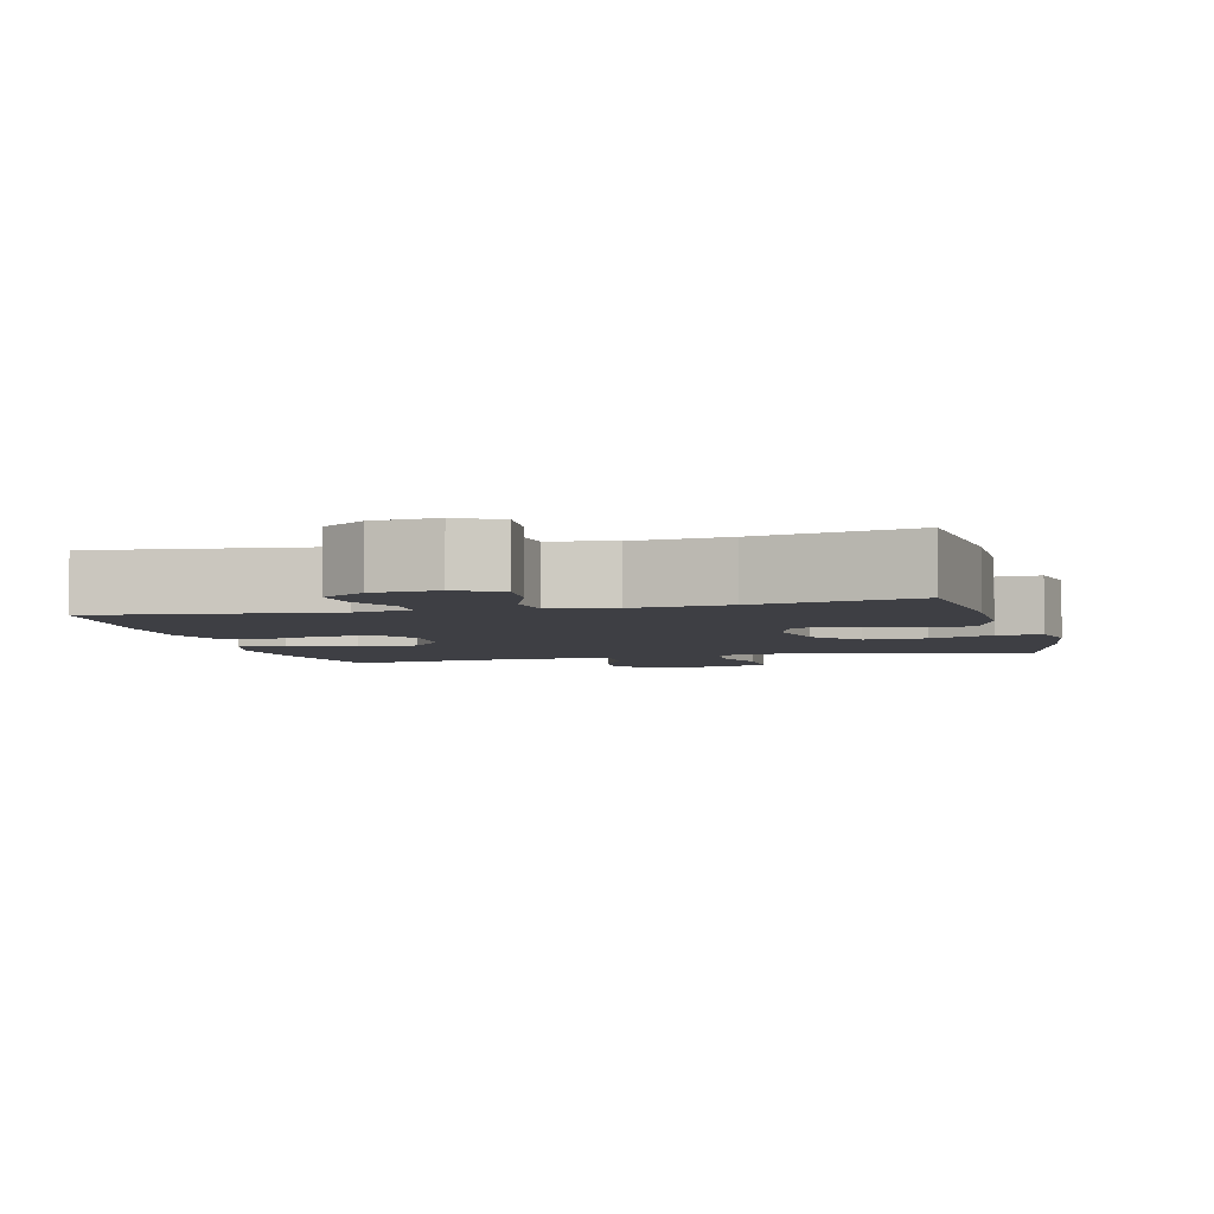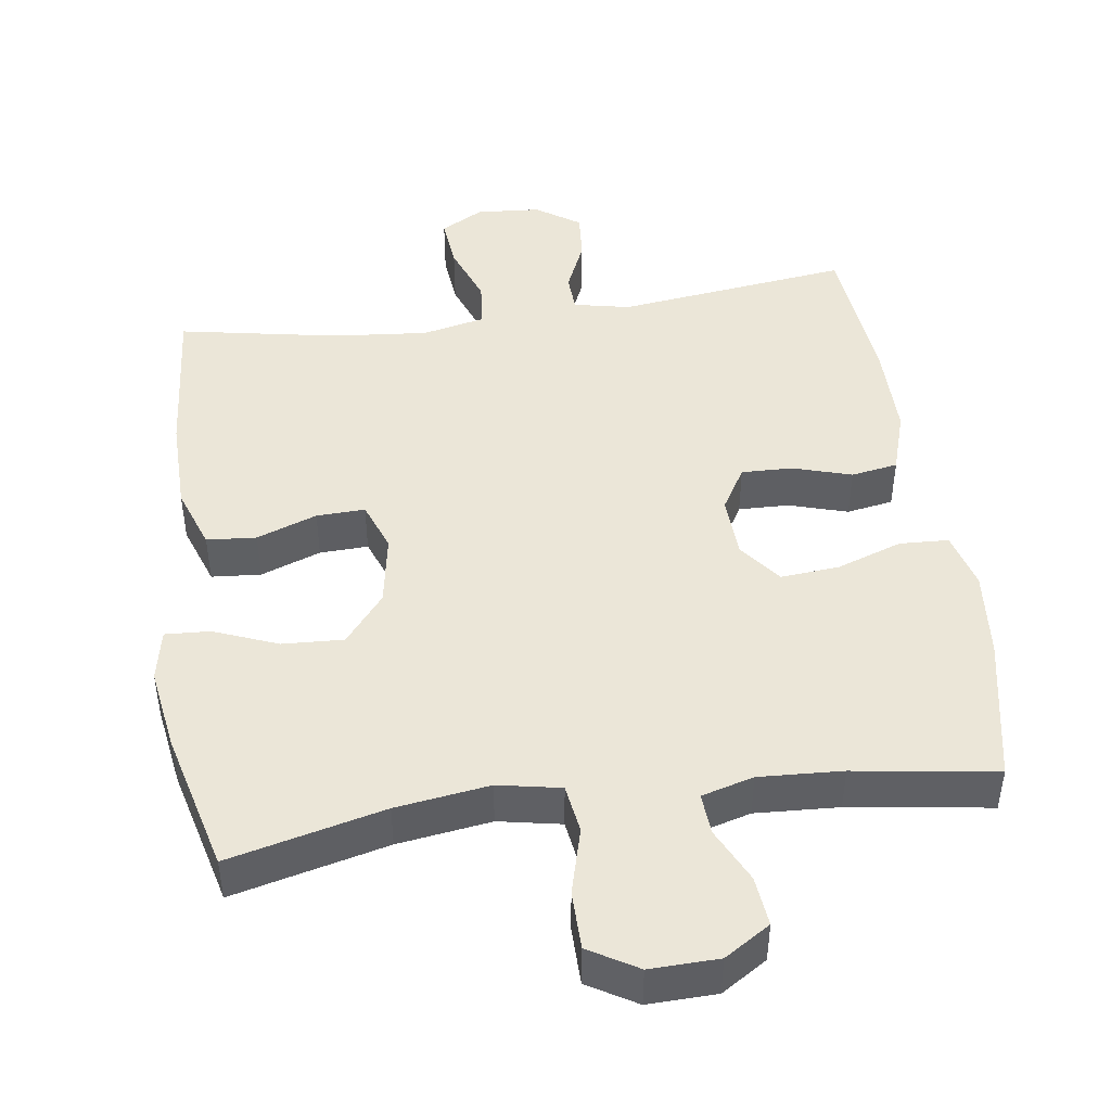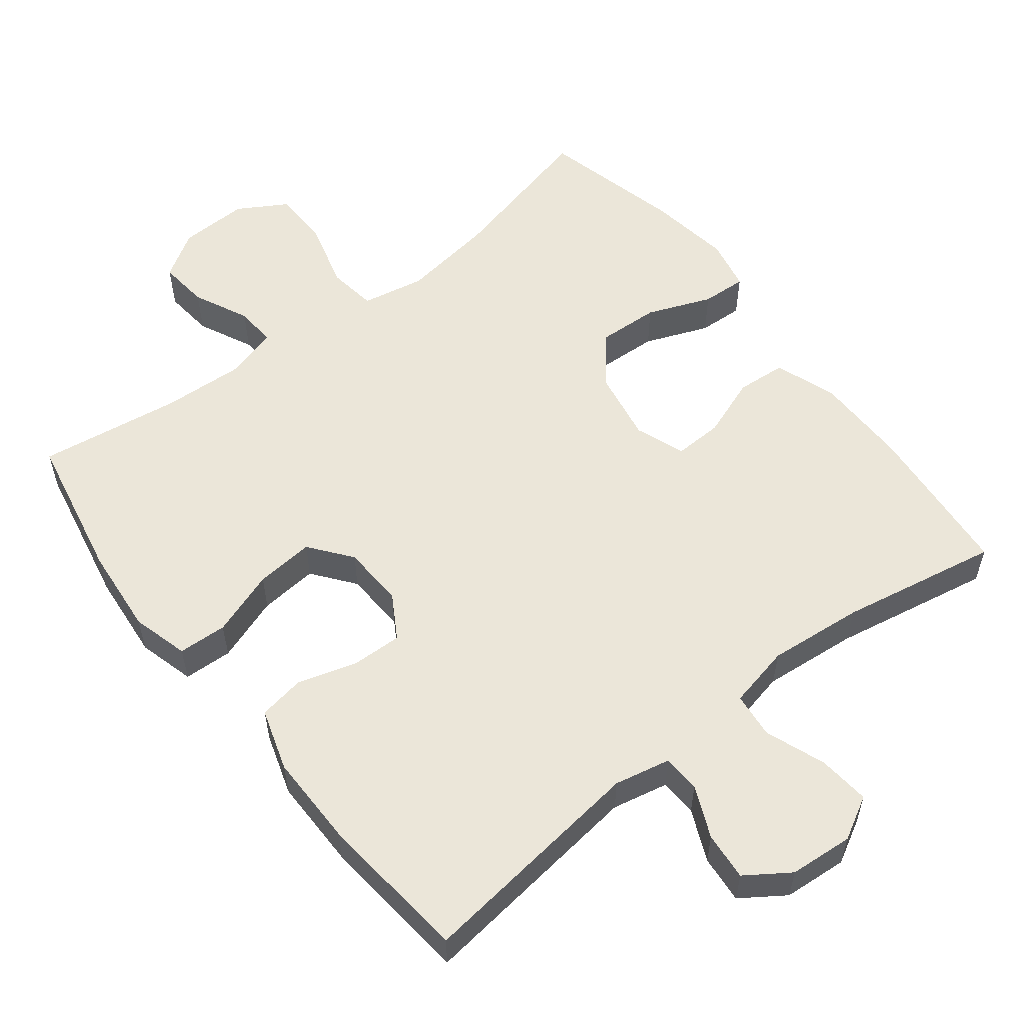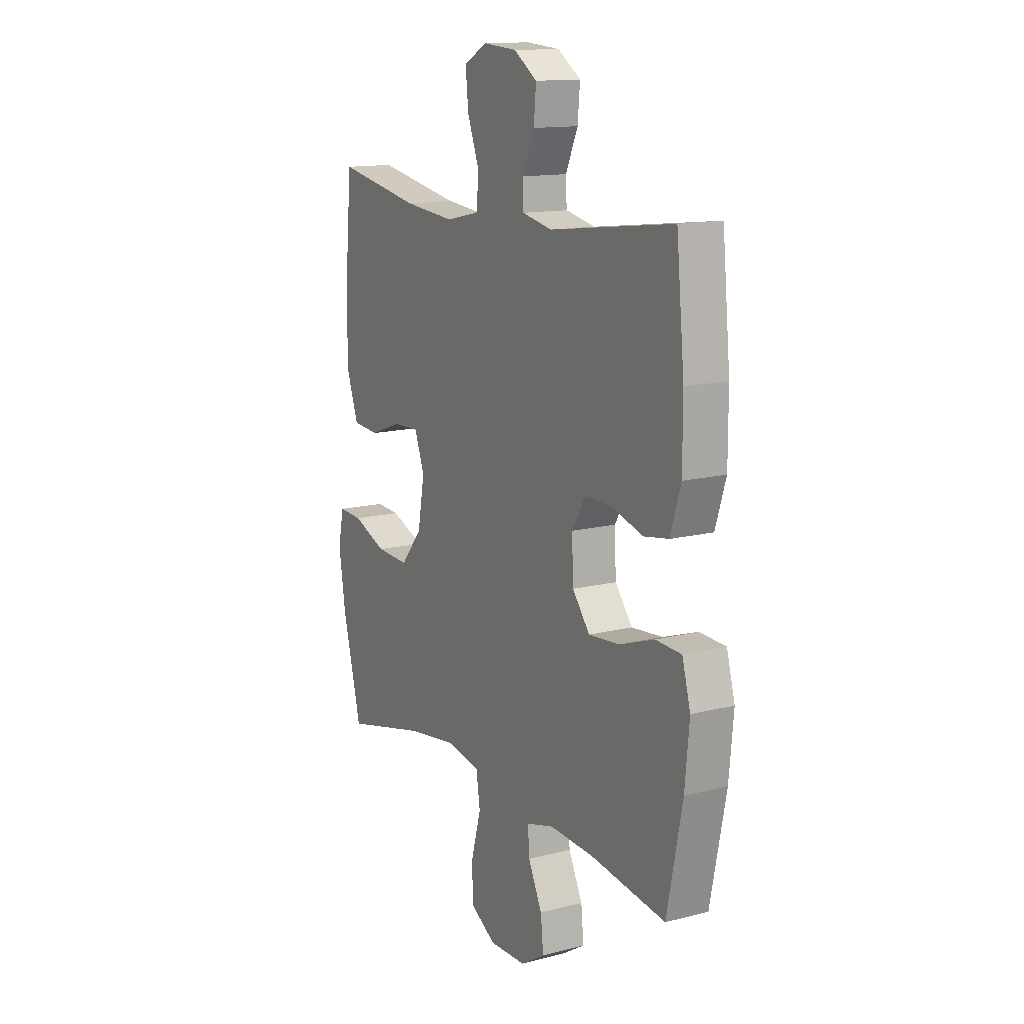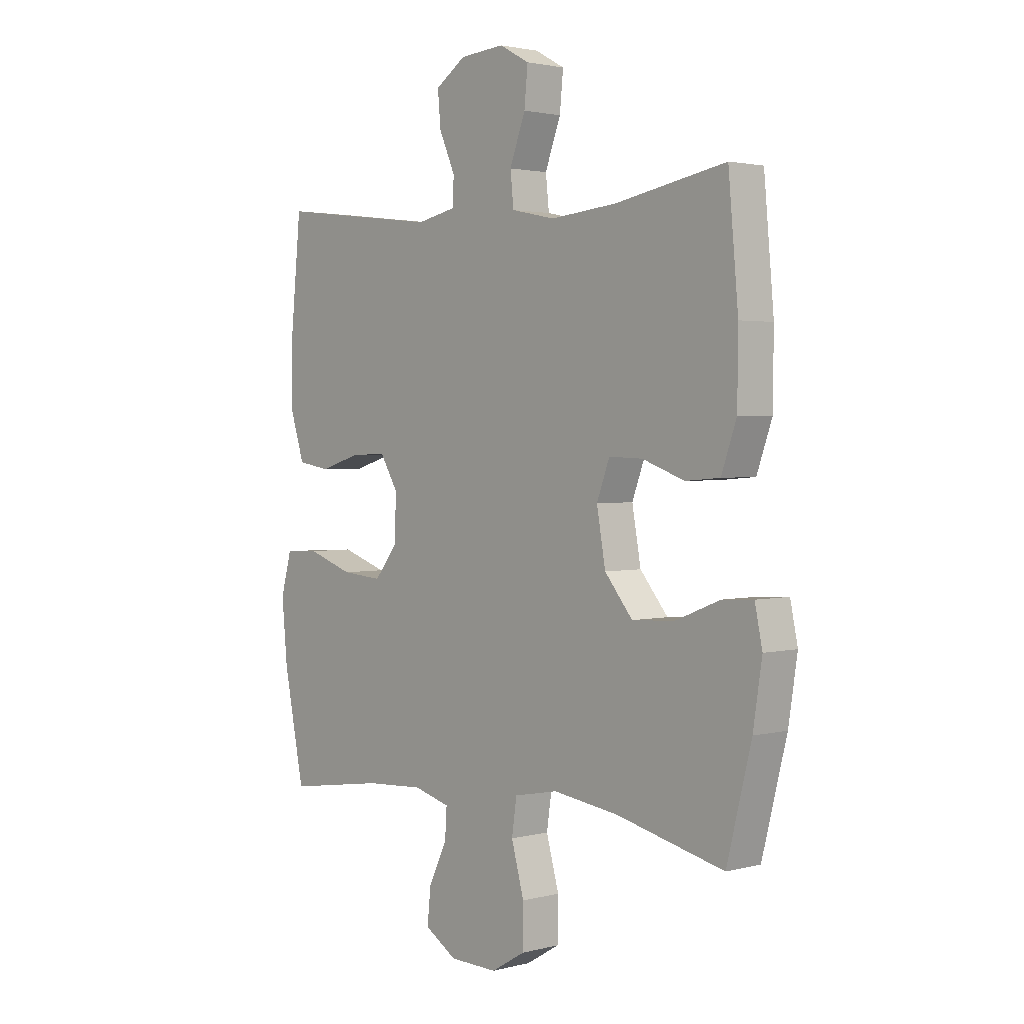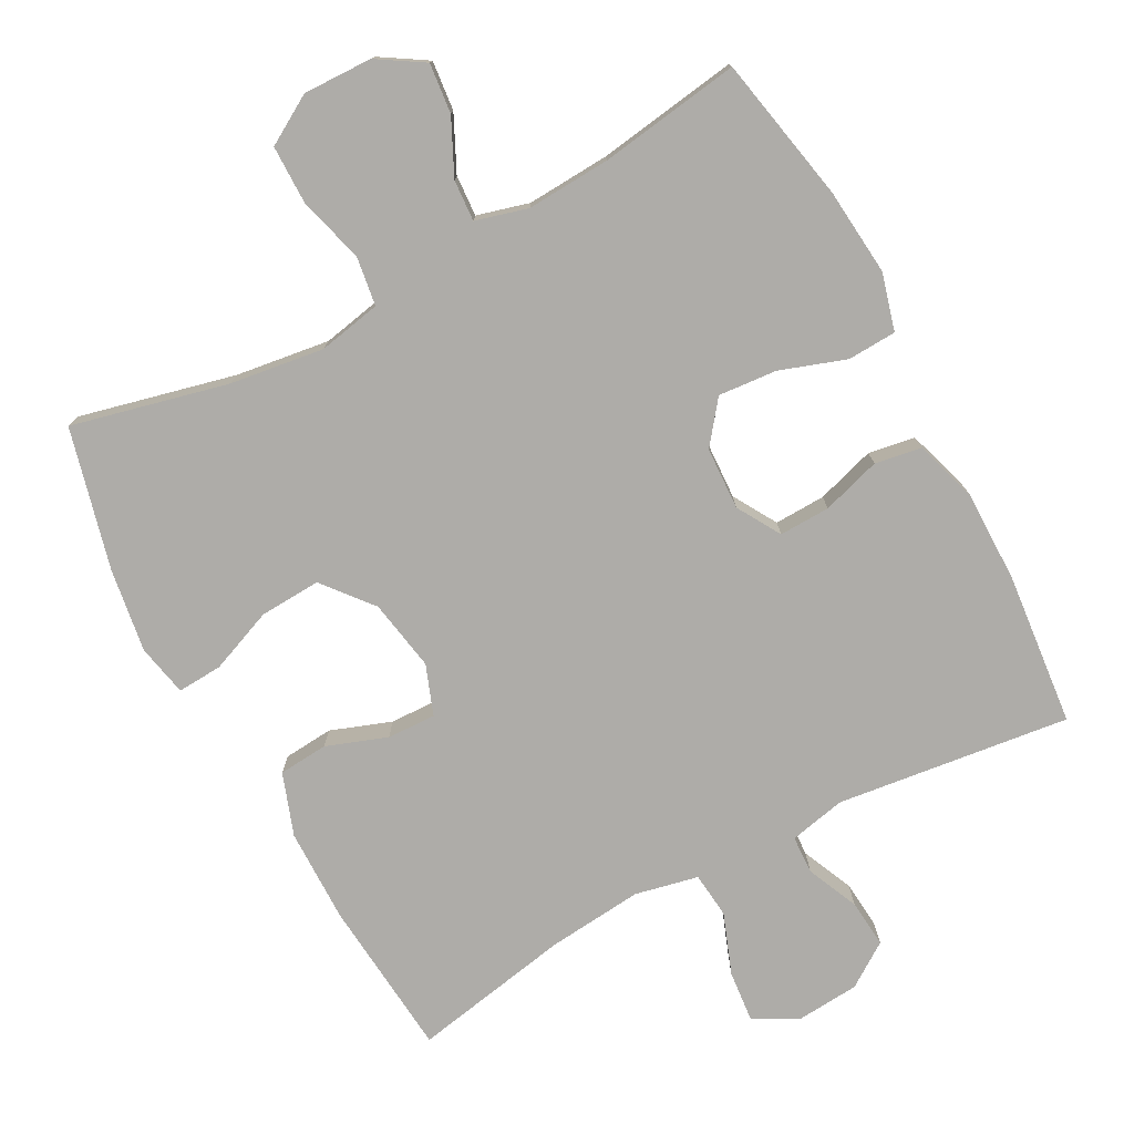
<metadata>
{"format":"obj","ext":"obj","renderer":"f3d","projection":"perspective","resolution":1024,"background":"white","views":[{"elev":-4.4,"azim":14.5,"up":"+Y"},{"elev":46.3,"azim":171.8,"up":"+Y"},{"elev":56.5,"azim":-38.0,"up":"+Y"},{"elev":13.7,"azim":-119.8,"up":"+Z"},{"elev":2.3,"azim":47.9,"up":"+Z"},{"elev":-76.8,"azim":-151.8,"up":"+Y"}]}
</metadata>
<code>
o path6898
v -0.2947 0.0375 -0.4648
v -0.1765 0.0375 -0.4579
v -0.1029 0.0375 -0.4782
v -0.1066 0.0375 -0.5365
v -0.1437 0.0375 -0.614
v -0.151 0.0375 -0.6844
v -0.08598 0.0375 -0.725
v 0.01143 0.0375 -0.7274
v 0.08054 0.0375 -0.6863
v 0.08119 0.0375 -0.6038
v 0.05533 0.0375 -0.5098
v 0.06539 0.0375 -0.4409
v 0.1543 0.0375 -0.4234
v 0.287 0.0375 -0.4419
v 0.5071 0.0375 -0.4946
v 0.557 0.0375 -0.2956
v 0.5749 0.0375 -0.1782
v 0.5597 0.0375 -0.105
v 0.4963 0.0375 -0.1086
v 0.4061 0.0375 -0.1447
v 0.3194 0.0375 -0.1494
v 0.2626 0.0375 -0.08027
v 0.2448 0.0375 0.02092
v 0.2709 0.0375 0.09116
v 0.3396 0.0375 0.08886
v 0.4249 0.0375 0.05795
v 0.4949 0.0375 0.06371
v 0.5257 0.0375 0.1512
v 0.527 0.0375 0.2846
v 0.5071 0.0375 0.5071
v 0.2824 0.0375 0.4647
v 0.1476 0.0375 0.4517
v 0.05856 0.0375 0.4708
v 0.05179 0.0375 0.5353
v 0.08374 0.0375 0.621
v 0.09088 0.0375 0.6942
v 0.03008 0.0375 0.7276
v -0.06042 0.0375 0.7204
v -0.122 0.0375 0.6783
v -0.116 0.0375 0.6102
v -0.08362 0.0375 0.5373
v -0.08608 0.0375 0.4837
v -0.1656 0.0375 0.4667
v -0.4948 0.0375 0.5071
v -0.5161 0.0375 0.2911
v -0.5164 0.0375 0.1606
v -0.4885 0.0375 0.07258
v -0.4226 0.0375 0.06169
v -0.3394 0.0375 0.08712
v -0.2675 0.0375 0.08925
v -0.2308 0.0375 0.02777
v -0.2349 0.0375 -0.06053
v -0.2808 0.0375 -0.1195
v -0.3638 0.0375 -0.1126
v -0.4564 0.0375 -0.08066
v -0.5255 0.0375 -0.08404
v -0.5475 0.0375 -0.1643
v -0.5359 0.0375 -0.2878
v -0.4948 0.0375 -0.4946
v -0.2947 -0.0375 -0.4648
v -0.1765 -0.0375 -0.4579
v -0.1029 -0.0375 -0.4782
v -0.1066 -0.0375 -0.5365
v -0.1437 -0.0375 -0.614
v -0.151 -0.0375 -0.6844
v -0.08598 -0.0375 -0.725
v 0.01143 -0.0375 -0.7274
v 0.08054 -0.0375 -0.6863
v 0.08119 -0.0375 -0.6038
v 0.05533 -0.0375 -0.5098
v 0.06539 -0.0375 -0.4409
v 0.1543 -0.0375 -0.4234
v 0.287 -0.0375 -0.4419
v 0.5071 -0.0375 -0.4946
v 0.557 -0.0375 -0.2956
v 0.5749 -0.0375 -0.1782
v 0.5597 -0.0375 -0.105
v 0.4963 -0.0375 -0.1086
v 0.4061 -0.0375 -0.1447
v 0.3194 -0.0375 -0.1494
v 0.2626 -0.0375 -0.08027
v 0.2448 -0.0375 0.02092
v 0.2709 -0.0375 0.09116
v 0.3396 -0.0375 0.08886
v 0.4249 -0.0375 0.05795
v 0.4949 -0.0375 0.06371
v 0.5257 -0.0375 0.1512
v 0.527 -0.0375 0.2846
v 0.5071 -0.0375 0.5071
v 0.2824 -0.0375 0.4647
v 0.1476 -0.0375 0.4517
v 0.05856 -0.0375 0.4708
v 0.05179 -0.0375 0.5353
v 0.08374 -0.0375 0.621
v 0.09088 -0.0375 0.6942
v 0.03008 -0.0375 0.7276
v -0.06042 -0.0375 0.7204
v -0.122 -0.0375 0.6783
v -0.116 -0.0375 0.6102
v -0.08362 -0.0375 0.5373
v -0.08608 -0.0375 0.4837
v -0.1656 -0.0375 0.4667
v -0.4948 -0.0375 0.5071
v -0.5161 -0.0375 0.2911
v -0.5164 -0.0375 0.1606
v -0.4885 -0.0375 0.07258
v -0.4226 -0.0375 0.06169
v -0.3394 -0.0375 0.08712
v -0.2675 -0.0375 0.08925
v -0.2308 -0.0375 0.02777
v -0.2349 -0.0375 -0.06053
v -0.2808 -0.0375 -0.1195
v -0.3638 -0.0375 -0.1126
v -0.4564 -0.0375 -0.08066
v -0.5255 -0.0375 -0.08404
v -0.5475 -0.0375 -0.1643
v -0.5359 -0.0375 -0.2878
v -0.4948 -0.0375 -0.4946
v -0.08598 0.0375 -0.725
v 0.01143 0.0375 -0.7274
v 0.08054 0.0375 -0.6863
v -0.151 0.0375 -0.6844
v -0.151 0.0375 -0.6844
v 0.08119 0.0375 -0.6038
v -0.1437 0.0375 -0.614
v -0.1066 0.0375 -0.5365
v 0.05533 0.0375 -0.5098
v -0.1029 0.0375 -0.4782
v -0.1029 0.0375 -0.4782
v 0.06539 0.0375 -0.4409
v 0.06539 0.0375 -0.4409
v -0.4948 0.0375 -0.4946
v -0.4948 0.0375 -0.4946
v -0.2947 0.0375 -0.4648
v -0.1765 0.0375 -0.4579
v 0.287 0.0375 -0.4419
v 0.5071 0.0375 -0.4946
v 0.5071 0.0375 -0.4946
v 0.1543 0.0375 -0.4234
v 0.557 0.0375 -0.2956
v -0.5359 0.0375 -0.2878
v 0.5749 0.0375 -0.1782
v -0.5475 0.0375 -0.1643
v 0.4061 0.0375 -0.1447
v 0.3194 0.0375 -0.1494
v 0.5597 0.0375 -0.105
v 0.5597 0.0375 -0.105
v -0.5255 0.0375 -0.08404
v -0.5255 0.0375 -0.08404
v -0.2808 0.0375 -0.1195
v -0.3638 0.0375 -0.1126
v 0.2626 0.0375 -0.08027
v 0.4963 0.0375 -0.1086
v -0.2349 0.0375 -0.06053
v -0.4564 0.0375 -0.08066
v 0.2448 0.0375 0.02092
v -0.2308 0.0375 0.02777
v 0.2709 0.0375 0.09116
v 0.2709 0.0375 0.09116
v -0.2675 0.0375 0.08925
v -0.2675 0.0375 0.08925
v 0.3396 0.0375 0.08886
v 0.4249 0.0375 0.05795
v 0.4949 0.0375 0.06371
v 0.4949 0.0375 0.06371
v -0.4885 0.0375 0.07258
v -0.4885 0.0375 0.07258
v -0.4226 0.0375 0.06169
v -0.3394 0.0375 0.08712
v 0.5257 0.0375 0.1512
v -0.5164 0.0375 0.1606
v 0.527 0.0375 0.2846
v -0.5161 0.0375 0.2911
v -0.4948 0.0375 0.5071
v -0.4948 0.0375 0.5071
v 0.1476 0.0375 0.4517
v 0.05856 0.0375 0.4708
v 0.05856 0.0375 0.4708
v 0.2824 0.0375 0.4647
v -0.08608 0.0375 0.4837
v -0.08608 0.0375 0.4837
v -0.1656 0.0375 0.4667
v 0.05179 0.0375 0.5353
v 0.5071 0.0375 0.5071
v 0.5071 0.0375 0.5071
v -0.08362 0.0375 0.5373
v 0.08374 0.0375 0.621
v -0.116 0.0375 0.6102
v -0.122 0.0375 0.6783
v -0.122 0.0375 0.6783
v 0.09088 0.0375 0.6942
v 0.09088 0.0375 0.6942
v -0.06042 0.0375 0.7204
v 0.03008 0.0375 0.7276
v -0.08598 -0.0375 -0.725
v 0.01143 -0.0375 -0.7274
v 0.08054 -0.0375 -0.6863
v -0.151 -0.0375 -0.6844
v -0.151 -0.0375 -0.6844
v 0.08119 -0.0375 -0.6038
v -0.1437 -0.0375 -0.614
v -0.1066 -0.0375 -0.5365
v 0.05533 -0.0375 -0.5098
v -0.1029 -0.0375 -0.4782
v -0.1029 -0.0375 -0.4782
v 0.06539 -0.0375 -0.4409
v 0.06539 -0.0375 -0.4409
v -0.4948 -0.0375 -0.4946
v -0.4948 -0.0375 -0.4946
v -0.2947 -0.0375 -0.4648
v -0.1765 -0.0375 -0.4579
v 0.287 -0.0375 -0.4419
v 0.5071 -0.0375 -0.4946
v 0.5071 -0.0375 -0.4946
v 0.1543 -0.0375 -0.4234
v 0.557 -0.0375 -0.2956
v -0.5359 -0.0375 -0.2878
v 0.5749 -0.0375 -0.1782
v -0.5475 -0.0375 -0.1643
v 0.4061 -0.0375 -0.1447
v 0.3194 -0.0375 -0.1494
v 0.5597 -0.0375 -0.105
v 0.5597 -0.0375 -0.105
v -0.5255 -0.0375 -0.08404
v -0.5255 -0.0375 -0.08404
v -0.2808 -0.0375 -0.1195
v -0.3638 -0.0375 -0.1126
v 0.2626 -0.0375 -0.08027
v 0.4963 -0.0375 -0.1086
v -0.2349 -0.0375 -0.06053
v -0.4564 -0.0375 -0.08066
v 0.2448 -0.0375 0.02092
v -0.2308 -0.0375 0.02777
v 0.2709 -0.0375 0.09116
v 0.2709 -0.0375 0.09116
v -0.2675 -0.0375 0.08925
v -0.2675 -0.0375 0.08925
v 0.3396 -0.0375 0.08886
v 0.4249 -0.0375 0.05795
v 0.4949 -0.0375 0.06371
v 0.4949 -0.0375 0.06371
v -0.4885 -0.0375 0.07258
v -0.4885 -0.0375 0.07258
v -0.4226 -0.0375 0.06169
v -0.3394 -0.0375 0.08712
v 0.5257 -0.0375 0.1512
v -0.5164 -0.0375 0.1606
v 0.527 -0.0375 0.2846
v -0.5161 -0.0375 0.2911
v -0.4948 -0.0375 0.5071
v -0.4948 -0.0375 0.5071
v 0.1476 -0.0375 0.4517
v 0.05856 -0.0375 0.4708
v 0.05856 -0.0375 0.4708
v 0.2824 -0.0375 0.4647
v -0.08608 -0.0375 0.4837
v -0.08608 -0.0375 0.4837
v -0.1656 -0.0375 0.4667
v 0.05179 -0.0375 0.5353
v 0.5071 -0.0375 0.5071
v 0.5071 -0.0375 0.5071
v -0.08362 -0.0375 0.5373
v 0.08374 -0.0375 0.621
v -0.116 -0.0375 0.6102
v -0.122 -0.0375 0.6783
v -0.122 -0.0375 0.6783
v 0.09088 -0.0375 0.6942
v 0.09088 -0.0375 0.6942
v -0.06042 -0.0375 0.7204
v 0.03008 -0.0375 0.7276
f 216 220 212
f 211 226 210
f 249 236 258
f 219 217 227
f 216 212 213
f 218 220 216
f 230 206 228
f 227 210 226
f 259 263 262
f 270 263 267
f 233 234 253
f 221 212 220
f 204 203 206
f 255 248 260
f 200 201 196
f 269 263 270
f 236 253 256
f 264 263 269
f 217 210 227
f 226 211 204
f 249 245 236
f 201 200 202
f 208 210 217
f 258 236 256
f 229 218 222
f 253 234 252
f 233 232 234
f 230 228 232
f 228 215 221
f 246 239 240
f 242 244 247
f 203 202 200
f 256 253 259
f 198 195 201
f 256 259 262
f 231 219 227
f 202 203 204
f 230 232 233
f 212 221 215
f 226 204 230
f 197 200 196
f 206 215 228
f 247 245 249
f 245 247 244
f 233 253 236
f 230 204 206
f 195 196 201
f 252 234 255
f 220 218 229
f 264 269 265
f 248 238 246
f 262 263 264
f 249 258 250
f 238 239 246
f 234 238 255
f 224 219 231
f 255 238 248
f 7 8 67 66
f 8 9 68 67
f 123 7 66 199
f 9 10 69 68
f 5 6 65 64
f 4 5 64 63
f 10 11 70 69
f 129 4 63 205
f 11 131 207 70
f 133 1 60 209
f 2 3 62 61
f 14 138 214 73
f 1 2 61 60
f 13 14 73 72
f 12 13 72 71
f 15 16 75 74
f 58 59 118 117
f 16 17 76 75
f 57 58 117 116
f 20 21 80 79
f 17 147 223 76
f 149 57 116 225
f 53 54 113 112
f 21 22 81 80
f 19 20 79 78
f 18 19 78 77
f 52 53 112 111
f 55 56 115 114
f 54 55 114 113
f 22 23 82 81
f 51 52 111 110
f 23 159 235 82
f 161 51 110 237
f 25 26 85 84
f 26 165 241 85
f 167 48 107 243
f 48 49 108 107
f 27 28 87 86
f 46 47 106 105
f 49 50 109 108
f 24 25 84 83
f 28 29 88 87
f 45 46 105 104
f 175 45 104 251
f 32 178 254 91
f 31 32 91 90
f 181 43 102 257
f 33 34 93 92
f 185 31 90 261
f 29 30 89 88
f 41 42 101 100
f 43 44 103 102
f 34 35 94 93
f 40 41 100 99
f 190 40 99 266
f 35 192 268 94
f 38 39 98 97
f 37 38 97 96
f 36 37 96 95
f 140 136 144
f 135 134 150
f 173 182 160
f 143 151 141
f 140 137 136
f 142 140 144
f 154 152 130
f 151 150 134
f 183 186 187
f 194 191 187
f 157 177 158
f 145 144 136
f 128 130 127
f 179 184 172
f 124 120 125
f 193 194 187
f 160 180 177
f 188 193 187
f 141 151 134
f 150 128 135
f 173 160 169
f 125 126 124
f 132 141 134
f 182 180 160
f 153 146 142
f 177 176 158
f 157 158 156
f 154 156 152
f 152 145 139
f 170 164 163
f 166 171 168
f 127 124 126
f 180 183 177
f 122 125 119
f 180 186 183
f 155 151 143
f 126 128 127
f 154 157 156
f 136 139 145
f 150 154 128
f 121 120 124
f 130 152 139
f 171 173 169
f 169 168 171
f 157 160 177
f 154 130 128
f 119 125 120
f 176 179 158
f 144 153 142
f 188 189 193
f 172 170 162
f 186 188 187
f 173 174 182
f 162 170 163
f 158 179 162
f 148 155 143
f 179 172 162

</code>
